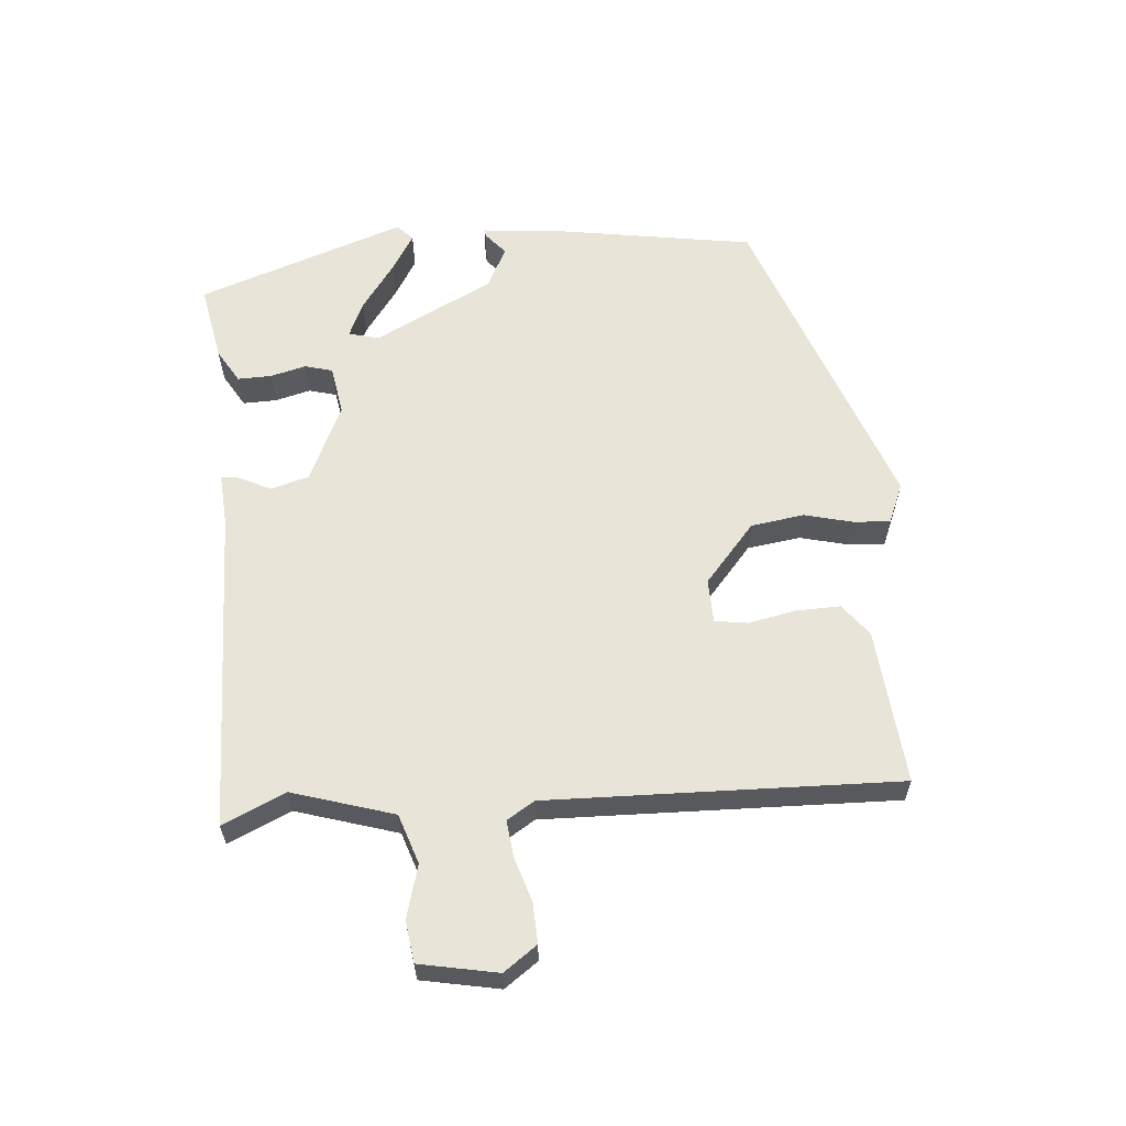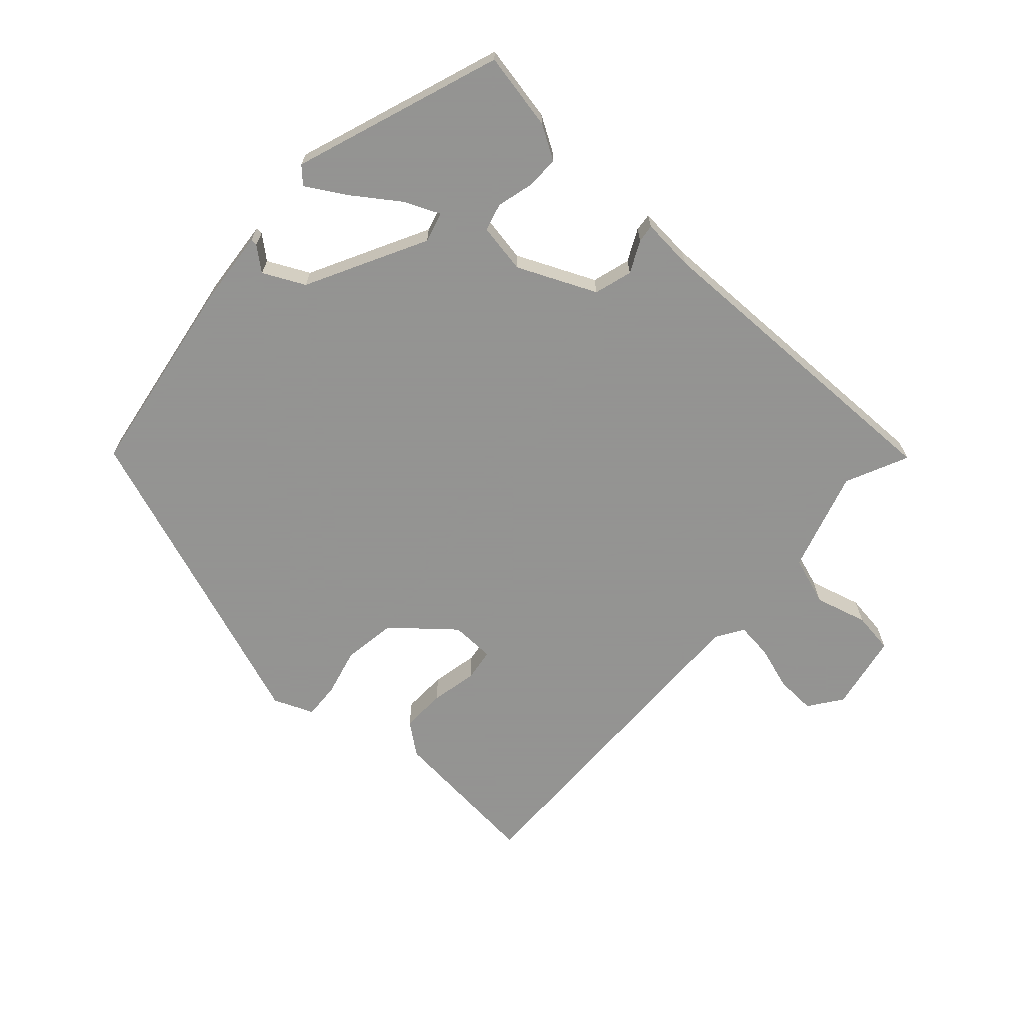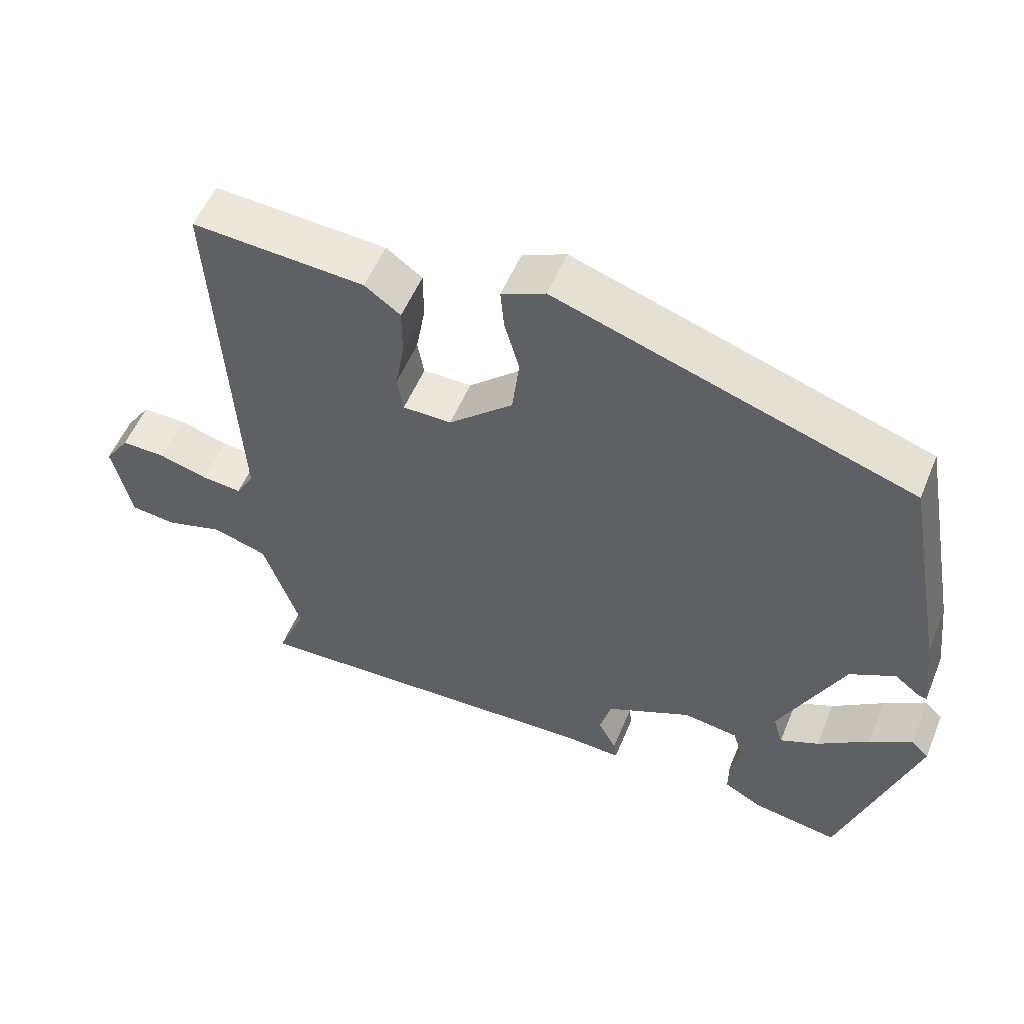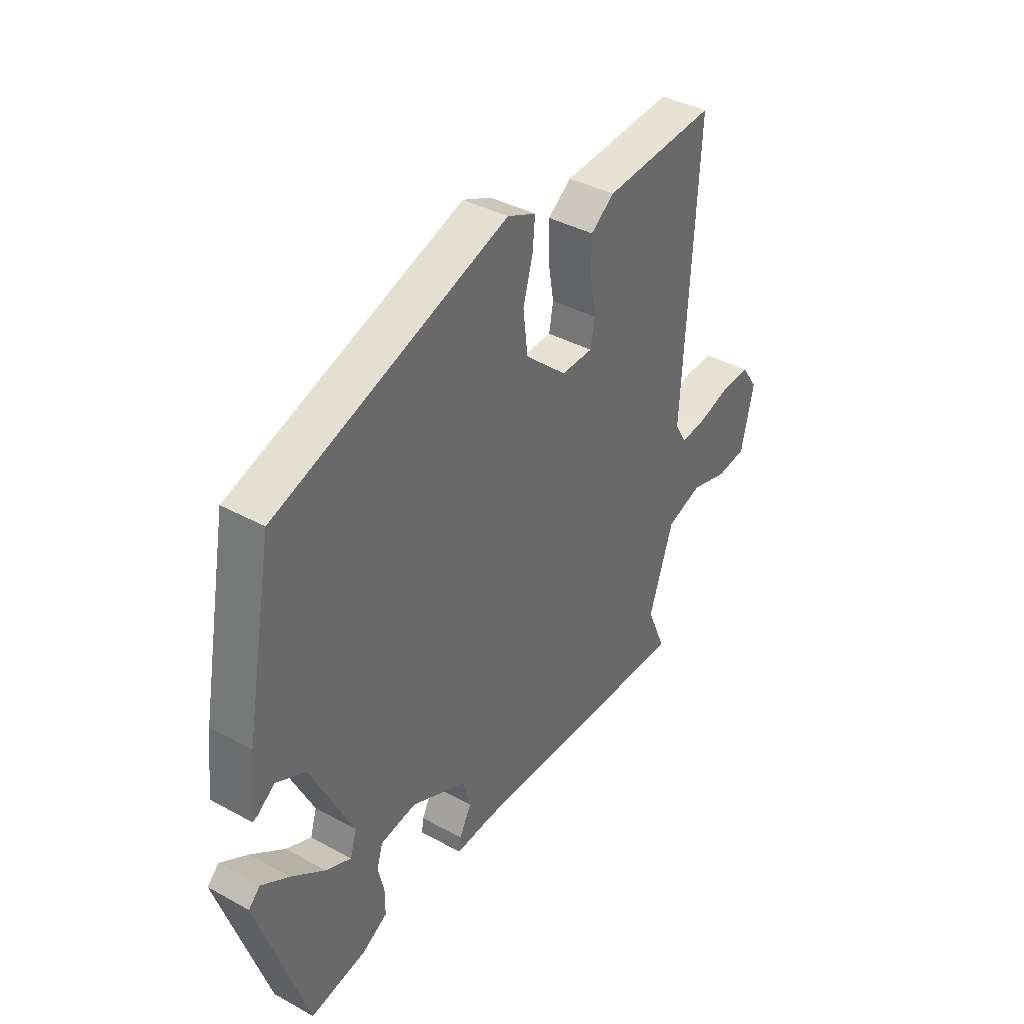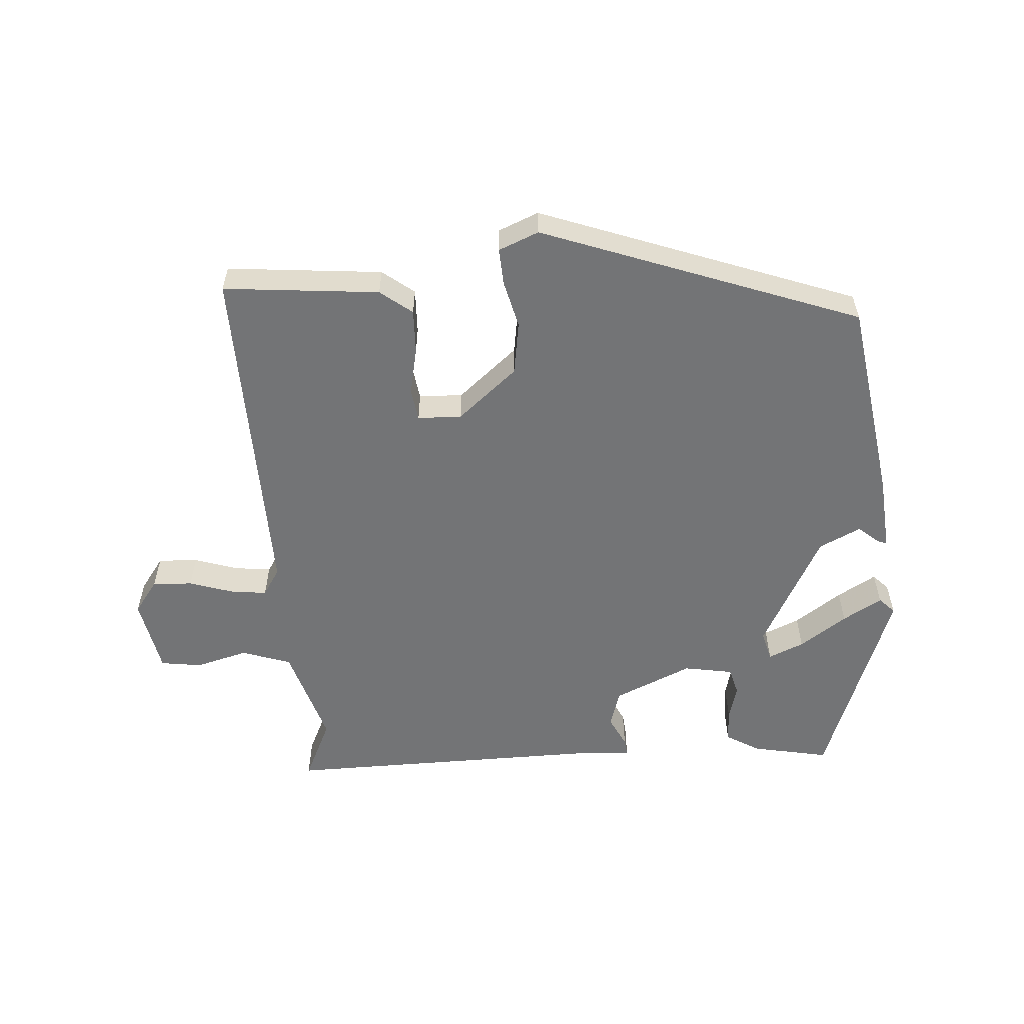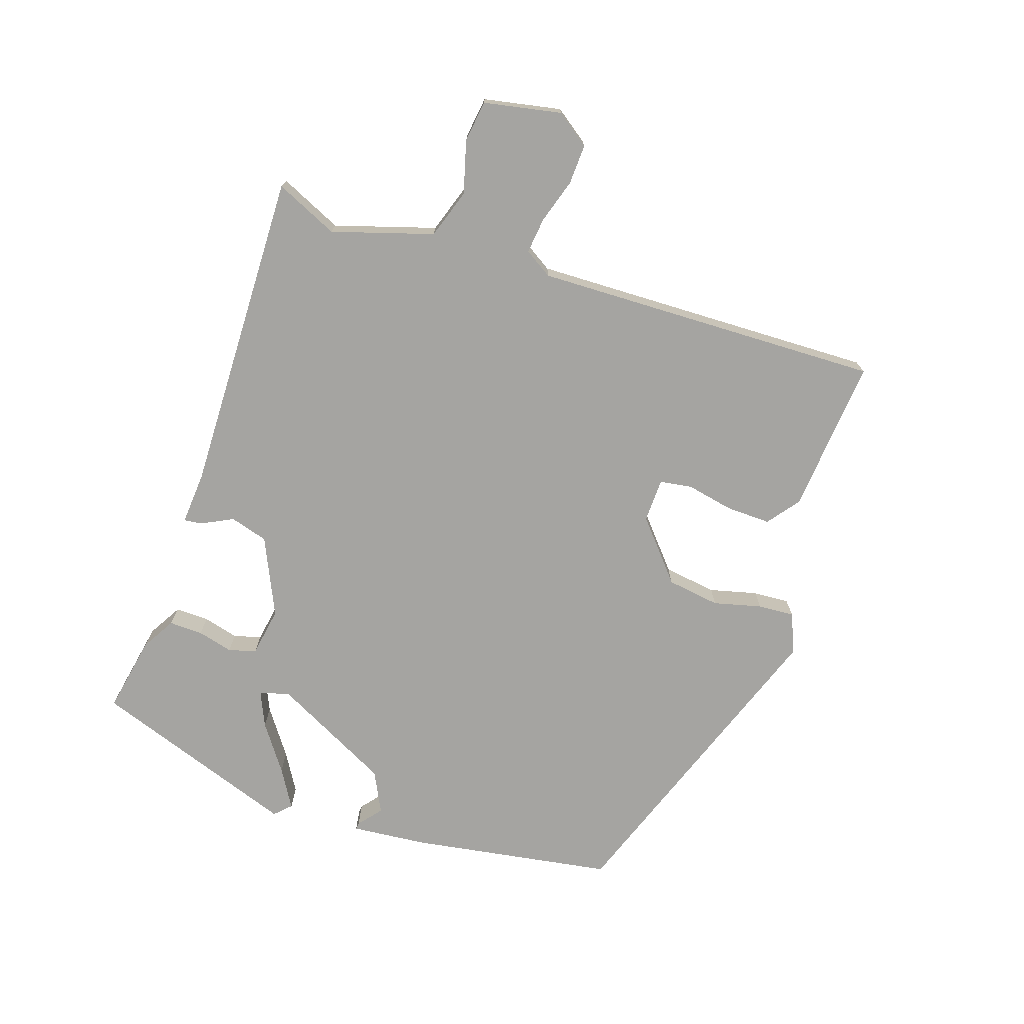
<metadata>
{"format":"obj","ext":"obj","renderer":"f3d","projection":"perspective","resolution":1024,"background":"white","views":[{"elev":60.3,"azim":-96.3,"up":"+Y"},{"elev":-66.9,"azim":136.1,"up":"+Y"},{"elev":54.4,"azim":22.3,"up":"+Z"},{"elev":39.2,"azim":124.3,"up":"+Z"},{"elev":-56.2,"azim":2.1,"up":"+Y"},{"elev":-73.4,"azim":-110.0,"up":"+Y"}]}
</metadata>
<code>
v 0.443 0.07 -0.532
v 0.321 0.07 -0.512
v 0.267 0.07 -0.482
v 0.267 0.07 -0.429
v 0.28 0.07 -0.373
v 0.267 0.07 -0.33
v 0.189 0.07 -0.319
v 0.068 0.07 -0.378
v 0.052 0.07 -0.438
v 0.078 0.07 -0.487
v 0.082 0.07 -0.515
v -0.001 0.07 -0.511
v -0.509 0.07 -0.535
v -0.467 0.07 -0.436
v -0.52 0.07 -0.279
v -0.598 0.07 -0.255
v -0.68 0.07 -0.28
v -0.745 0.07 -0.273
v -0.772 0.07 -0.152
v -0.736 0.07 -0.099
v -0.673 0.07 -0.1
v -0.603 0.07 -0.12
v -0.546 0.07 -0.125
v -0.52 0.07 -0.081
v -0.549 0.07 0.466
v -0.304 0.07 0.451
v -0.253 0.07 0.414
v -0.253 0.07 0.344
v -0.266 0.07 0.27
v -0.257 0.07 0.219
v -0.188 0.07 0.219
v -0.097 0.07 0.301
v -0.087 0.07 0.385
v -0.108 0.07 0.46
v -0.113 0.07 0.517
v -0.051 0.07 0.545
v 0.452 0.07 0.379
v 0.512 0.07 0.06
v 0.526 0.07 -0.058
v 0.515 0.07 -0.057
v 0.478 0.07 -0.028
v 0.414 0.07 -0.062
v 0.323 0.07 -0.251
v 0.337 0.07 -0.298
v 0.392 0.07 -0.272
v 0.464 0.07 -0.218
v 0.524 0.07 -0.18
v 0.549 0.07 -0.204
v 0.443 0 -0.532
v 0.321 0 -0.512
v 0.267 0 -0.482
v 0.267 0 -0.429
v 0.28 0 -0.373
v 0.267 0 -0.33
v 0.189 0 -0.319
v 0.068 0 -0.378
v 0.052 0 -0.438
v 0.078 0 -0.487
v 0.082 0 -0.515
v -0.001 0 -0.511
v -0.509 0 -0.535
v -0.467 0 -0.436
v -0.52 0 -0.279
v -0.598 0 -0.255
v -0.68 0 -0.28
v -0.745 0 -0.273
v -0.772 0 -0.152
v -0.736 0 -0.099
v -0.673 0 -0.1
v -0.603 0 -0.12
v -0.546 0 -0.125
v -0.52 0 -0.081
v -0.549 0 0.466
v -0.304 0 0.451
v -0.253 0 0.414
v -0.253 0 0.344
v -0.266 0 0.27
v -0.257 0 0.219
v -0.188 0 0.219
v -0.097 0 0.301
v -0.087 0 0.385
v -0.108 0 0.46
v -0.113 0 0.517
v -0.051 0 0.545
v 0.452 0 0.379
v 0.512 0 0.06
v 0.526 0 -0.058
v 0.515 0 -0.057
v 0.478 0 -0.028
v 0.414 0 -0.062
v 0.323 0 -0.251
v 0.337 0 -0.298
v 0.392 0 -0.272
v 0.464 0 -0.218
v 0.524 0 -0.18
v 0.549 0 -0.204
f 3 4 5
f 2 3 5
f 1 2 5
f 48 1 5
f 47 48 5
f 46 47 5
f 45 46 5
f 44 45 5
f 43 44 5 6
f 42 43 6 7
f 39 40 41
f 38 39 41
f 37 38 41
f 36 37 41
f 35 36 41
f 34 35 41
f 33 34 41 42
f 42 7 8
f 33 42 8
f 32 33 8
f 27 28 29
f 26 27 29
f 25 26 29
f 24 25 29
f 23 24 29 30
f 20 21 22
f 19 20 22
f 18 19 22
f 17 18 22
f 16 17 22
f 15 16 22 23
f 23 30 31
f 15 23 31
f 14 15 31
f 9 10 11 12
f 14 31 32
f 13 14 32
f 12 13 32
f 9 12 32
f 8 9 32
f 53 52 51
f 53 51 50
f 53 50 49
f 53 49 96
f 53 96 95
f 53 95 94
f 53 94 93
f 53 93 92
f 54 53 92 91
f 55 54 91 90
f 89 88 87
f 89 87 86
f 89 86 85
f 89 85 84
f 89 84 83
f 89 83 82
f 90 89 82 81
f 56 55 90
f 56 90 81
f 56 81 80
f 77 76 75
f 77 75 74
f 77 74 73
f 77 73 72
f 78 77 72 71
f 70 69 68
f 70 68 67
f 70 67 66
f 70 66 65
f 70 65 64
f 71 70 64 63
f 79 78 71
f 79 71 63
f 79 63 62
f 60 59 58 57
f 80 79 62
f 80 62 61
f 80 61 60
f 80 60 57
f 80 57 56
f 1 49 50 2
f 2 50 51 3
f 3 51 52 4
f 4 52 53 5
f 5 53 54 6
f 6 54 55 7
f 7 55 56 8
f 8 56 57 9
f 9 57 58 10
f 10 58 59 11
f 11 59 60 12
f 12 60 61 13
f 13 61 62 14
f 14 62 63 15
f 15 63 64 16
f 16 64 65 17
f 17 65 66 18
f 18 66 67 19
f 19 67 68 20
f 20 68 69 21
f 21 69 70 22
f 22 70 71 23
f 23 71 72 24
f 24 72 73 25
f 25 73 74 26
f 26 74 75 27
f 27 75 76 28
f 28 76 77 29
f 29 77 78 30
f 30 78 79 31
f 31 79 80 32
f 32 80 81 33
f 33 81 82 34
f 34 82 83 35
f 35 83 84 36
f 36 84 85 37
f 37 85 86 38
f 38 86 87 39
f 39 87 88 40
f 40 88 89 41
f 41 89 90 42
f 42 90 91 43
f 43 91 92 44
f 44 92 93 45
f 45 93 94 46
f 46 94 95 47
f 47 95 96 48
f 48 96 49 1

</code>
